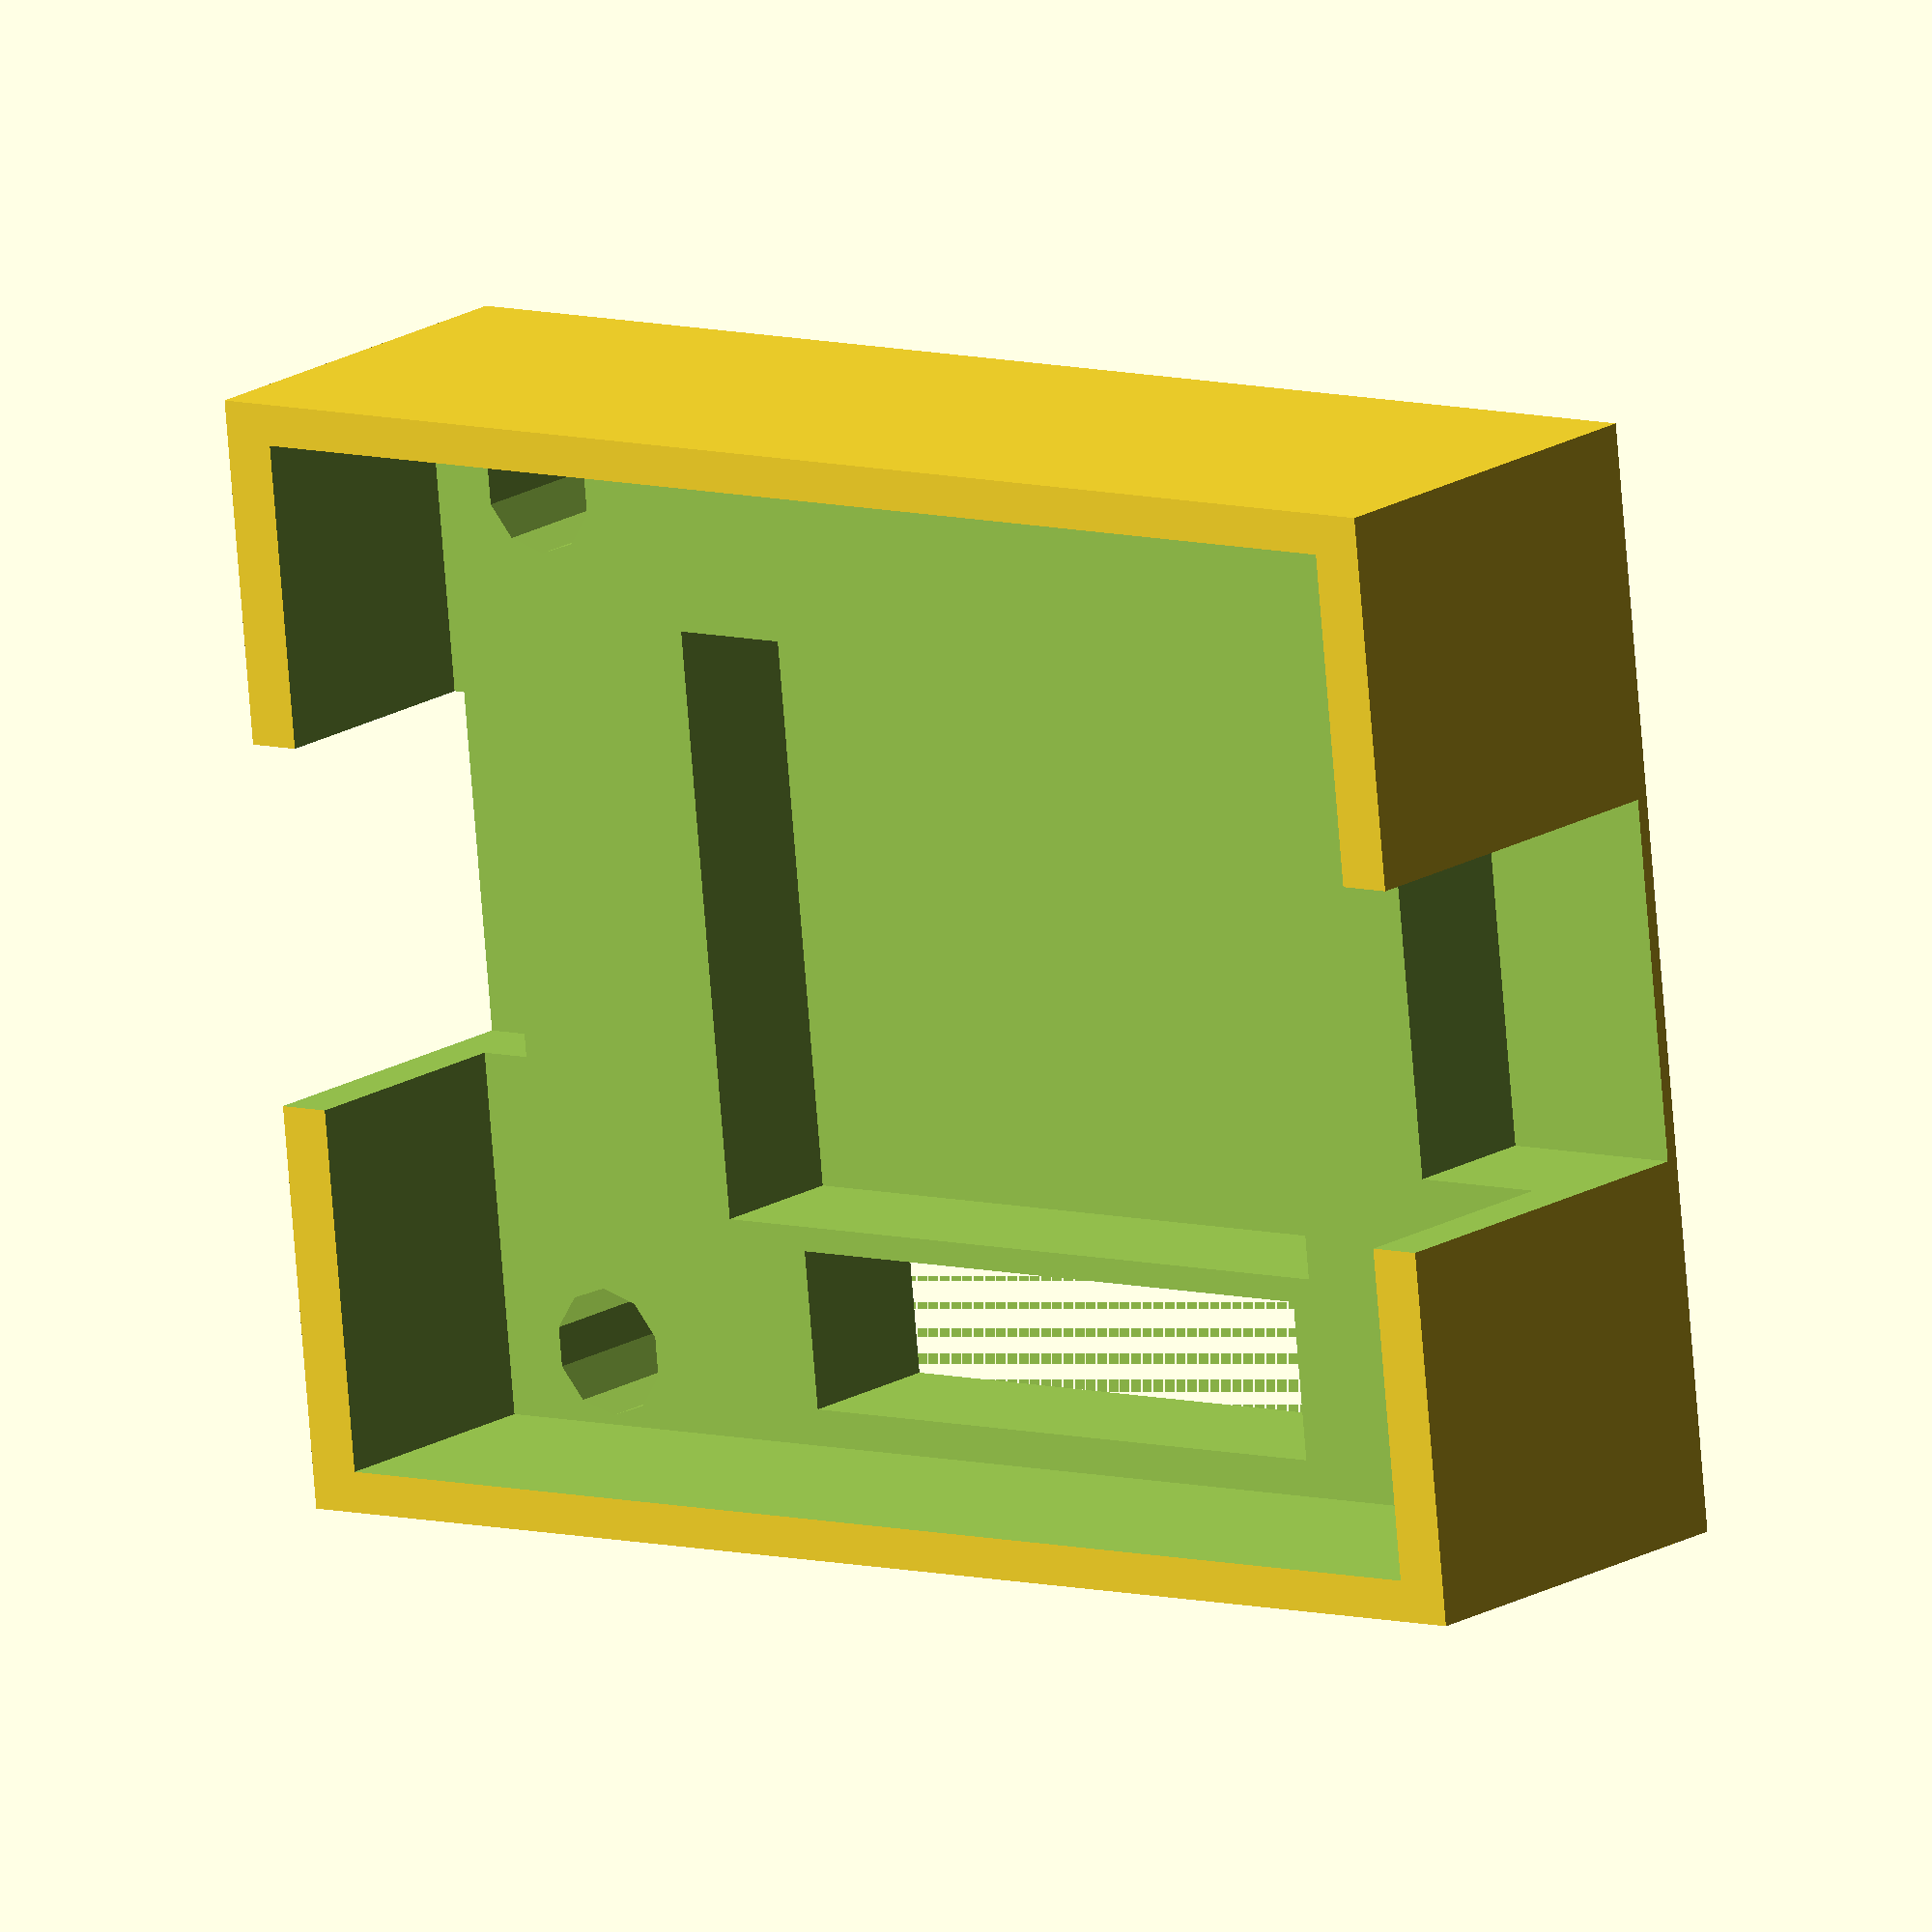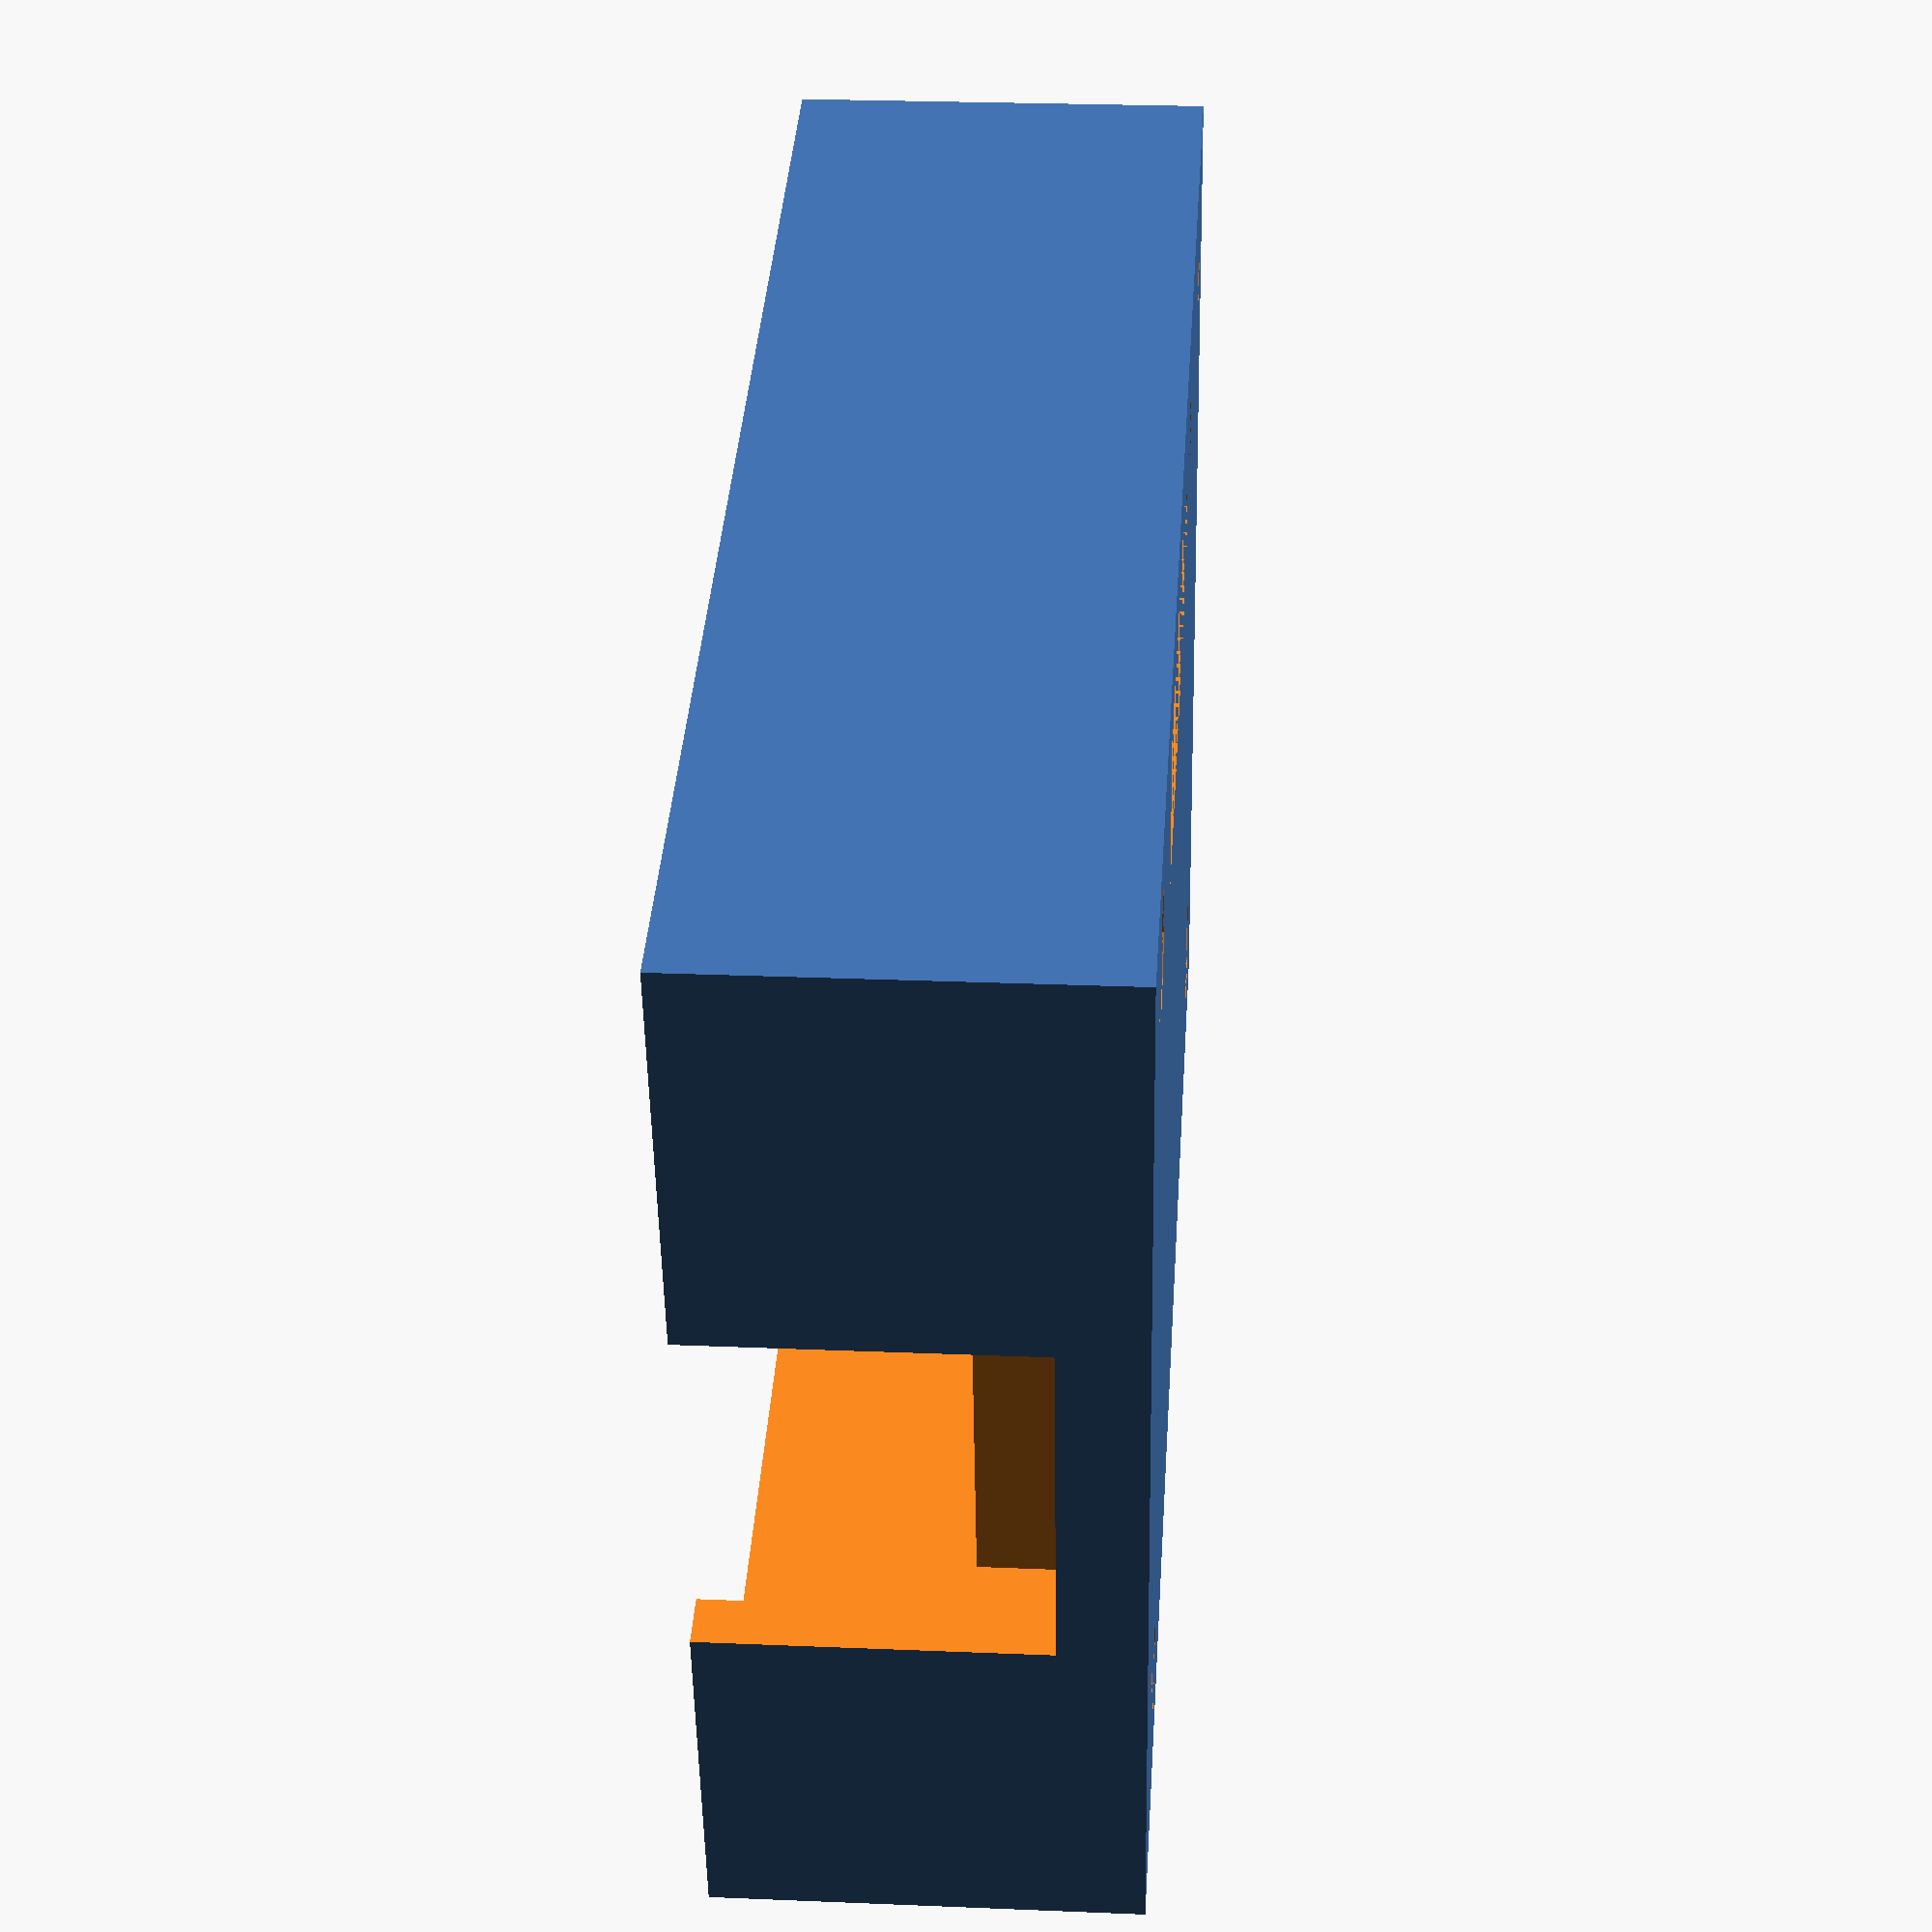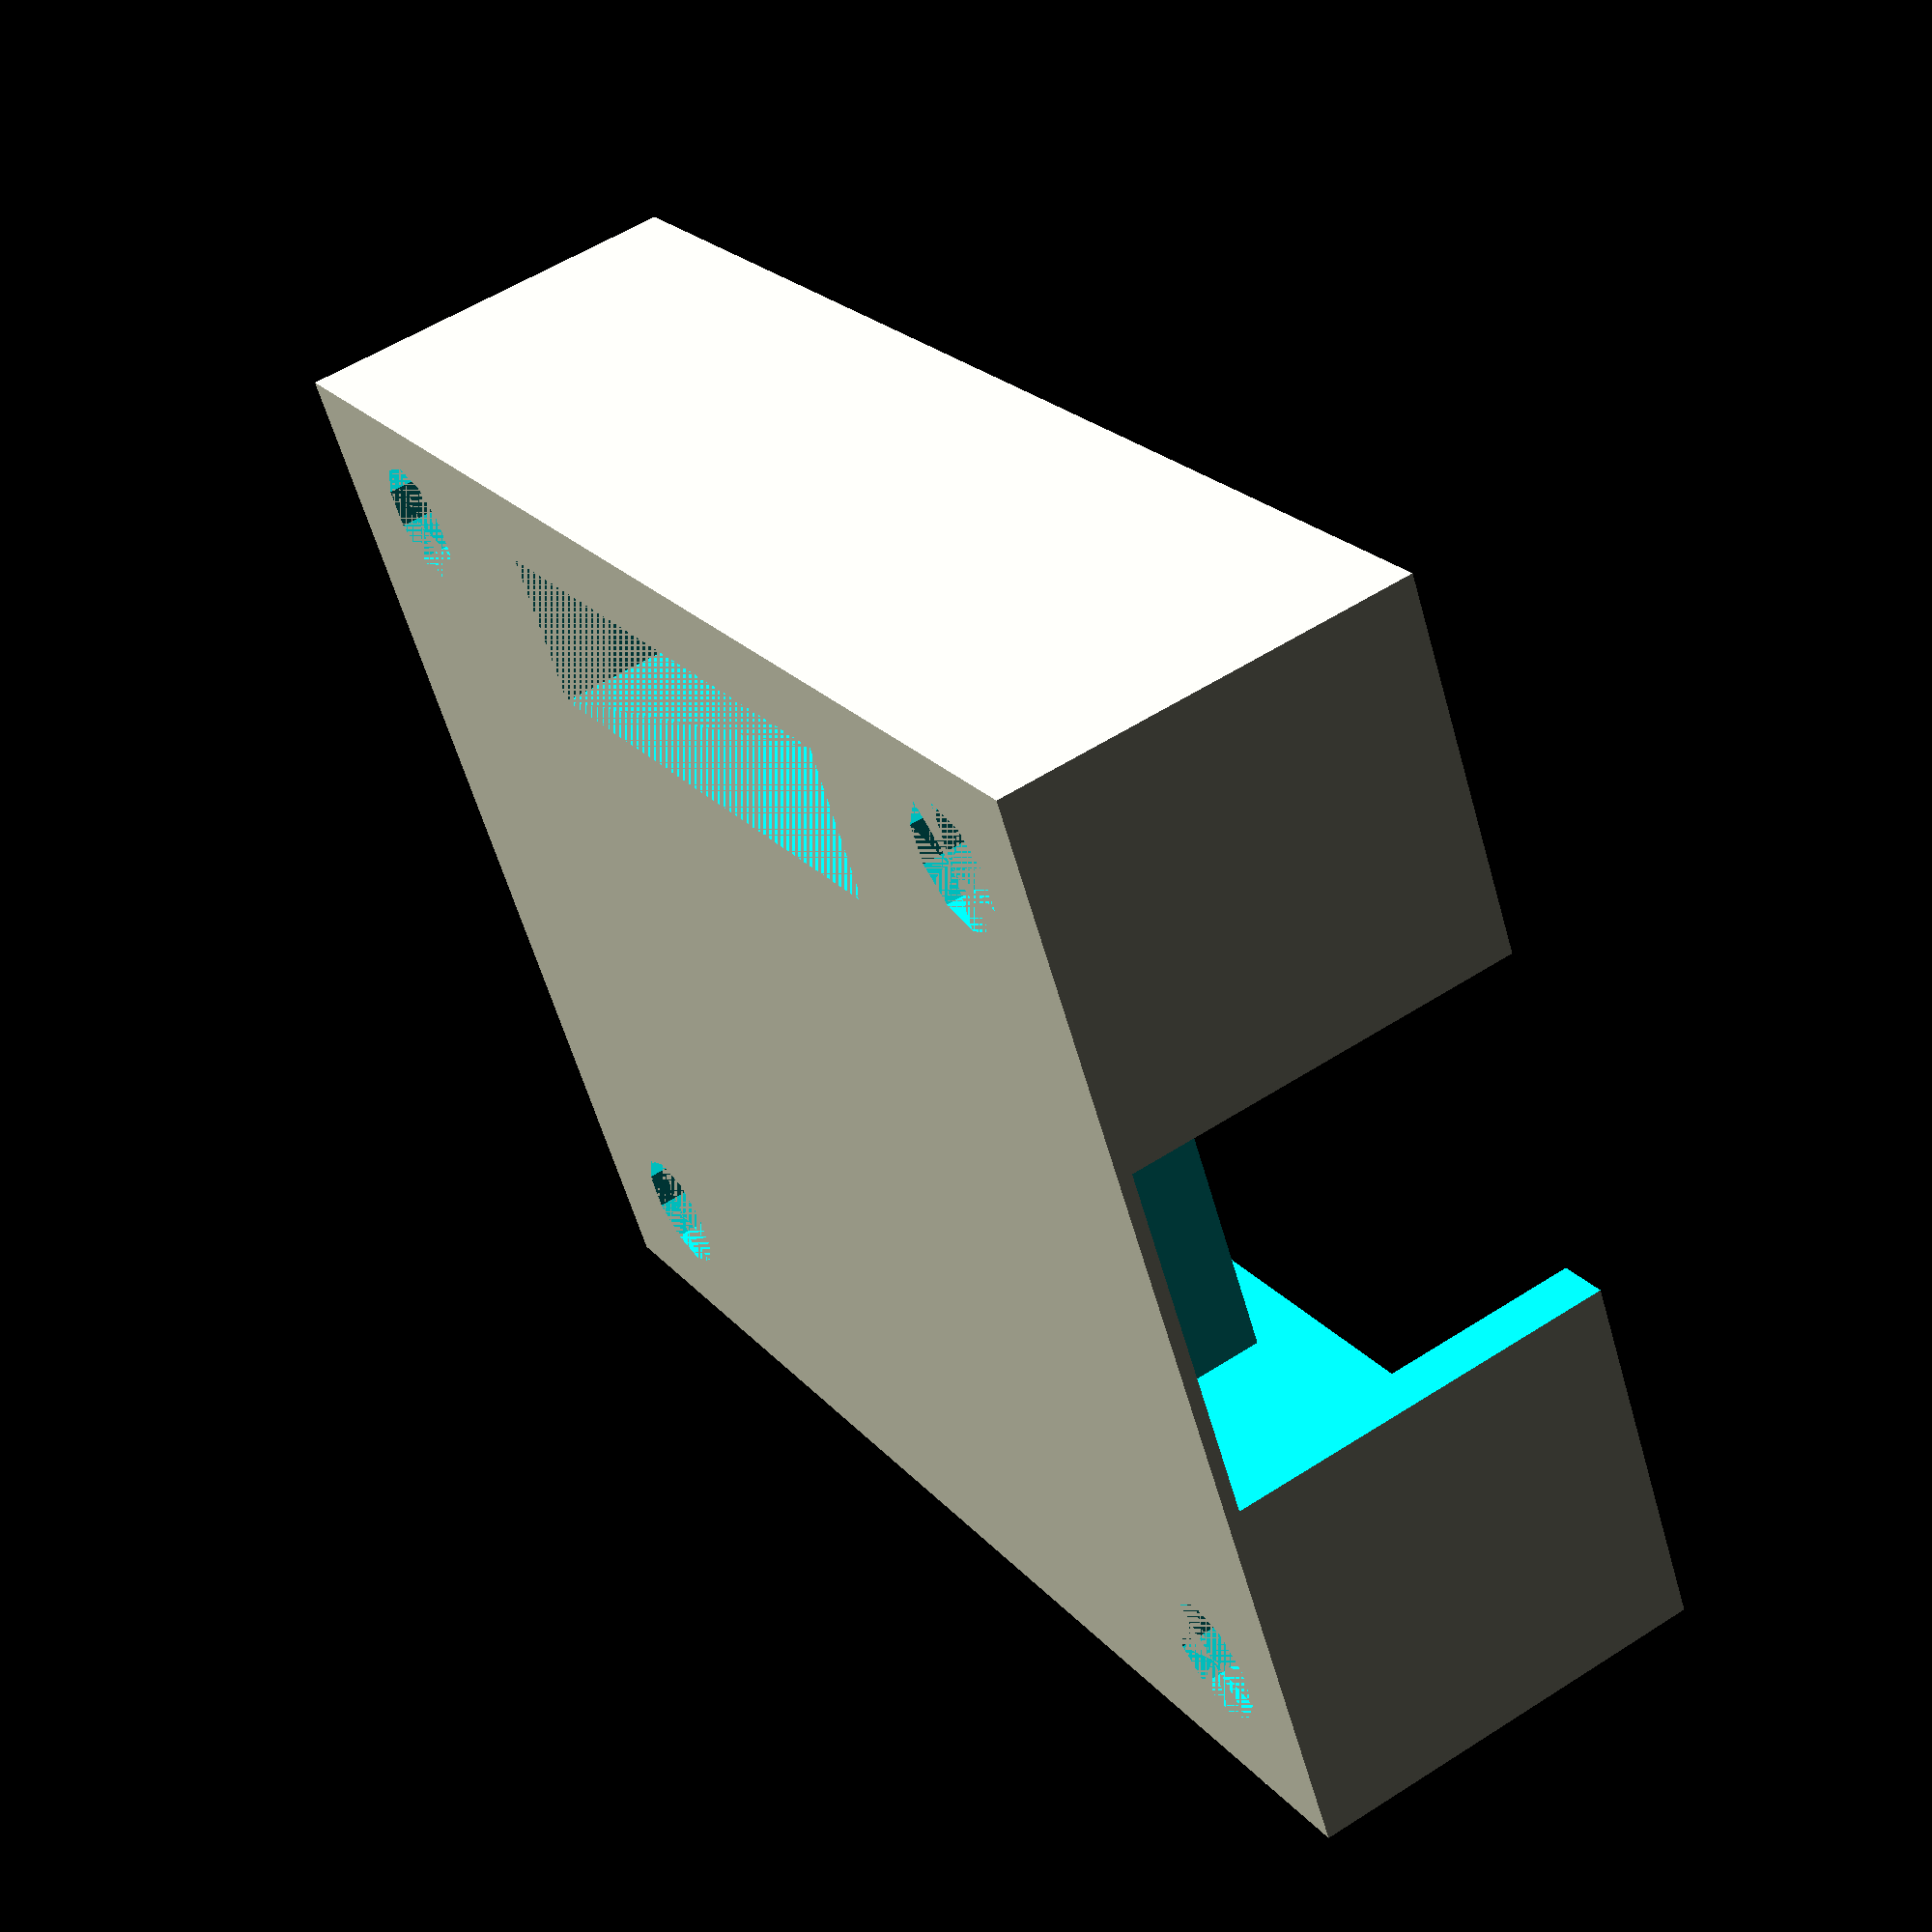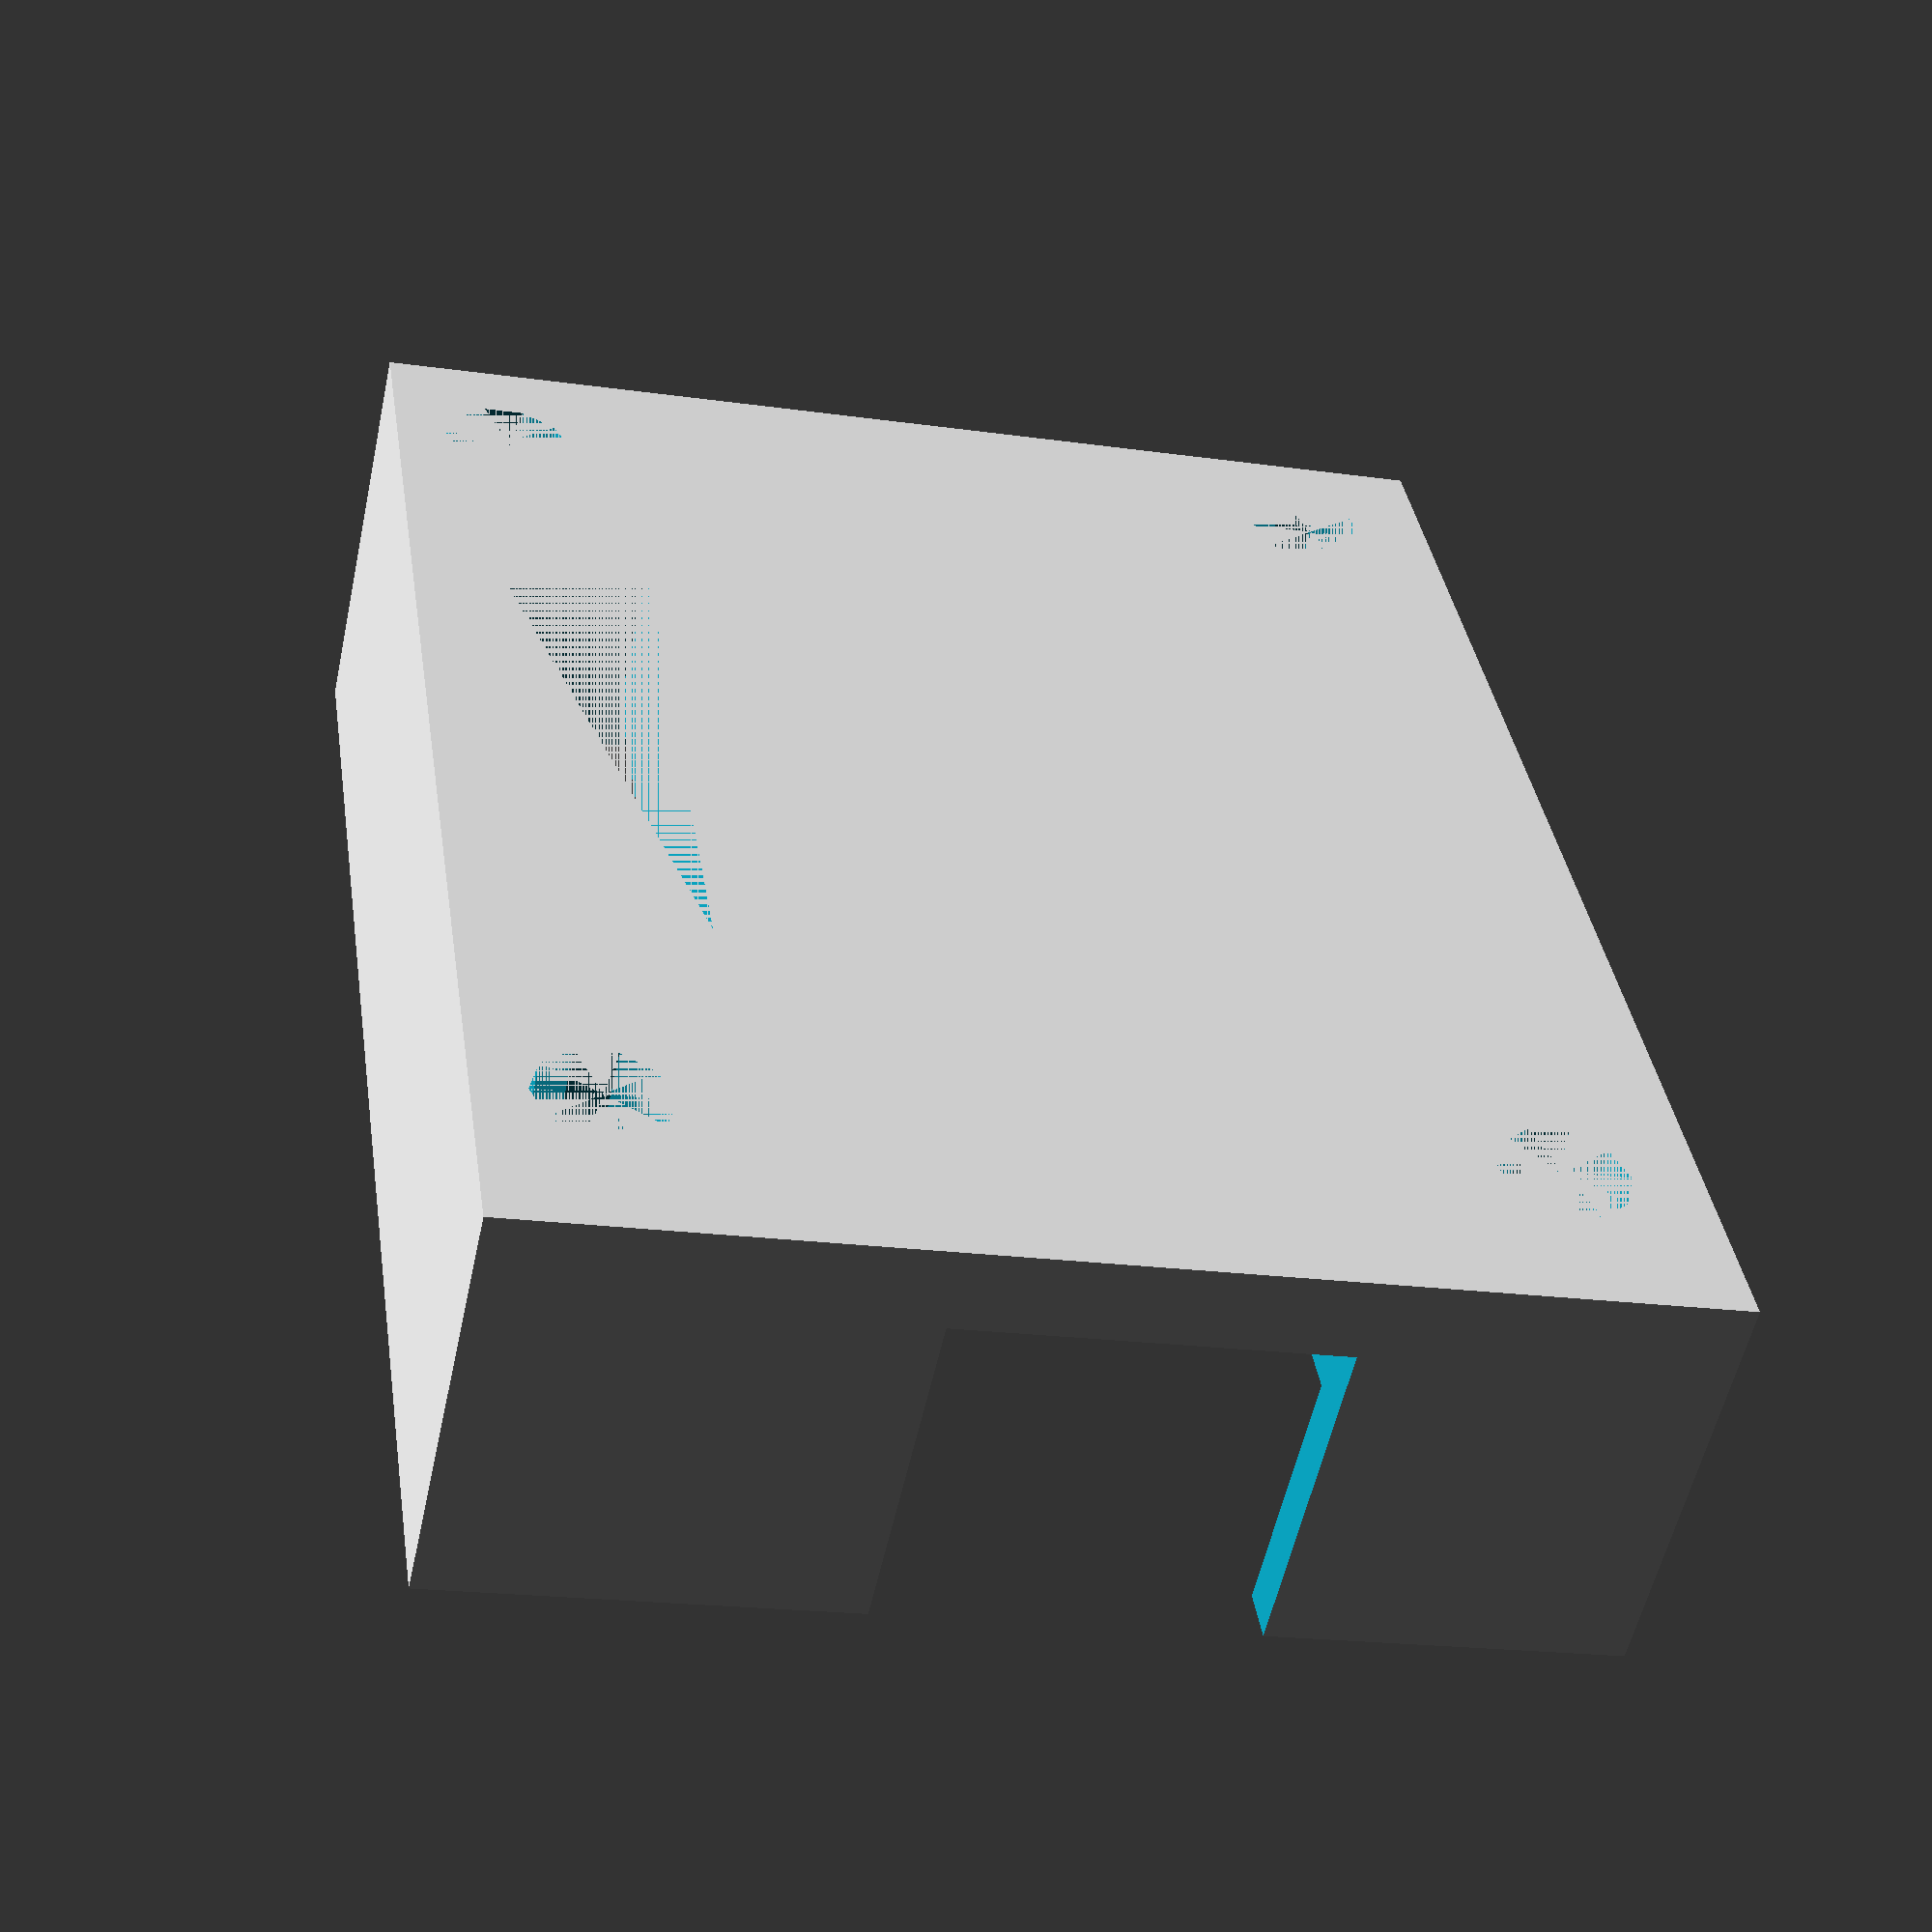
<openscad>
//21.55x28.01
w=22.7;
h=28.9;
z=9;
rim=0.08;
text="ftl";
fontsize=10;

difference() {
 cube([w*(1+rim),h*(1+rim),z]);

// filler    
 translate([w*rim/2,h*rim/2,3.5]){
  cube([w,h,z]);
 }    

// pin seat
 pinseatw=3.5;
 pinseath=13.5;
 translate([w*rim-0.1, h*rim*3.5, 0]){
  cube([pinseatw,pinseath,z]);
 }    

// ESP seat
 seatw=13;
 seath=16;
 translate([(w*(1+rim)/2)-(seatw/2),(h*(1+rim)/2)-(seath/2),0.3]){
  cube([seatw,seath,z]);
 }    
 
 //side door
 //translate([-0.01,h/1.8,0.3]){
 // cube([(w*rim),(h*rim*2)+1,z]);
 //}    
 
 // neoport
 neoport=8;
 translate([(w*(1+rim)/2)-(neoport/2),-0.1,0.3]){
  cube([neoport,(h*rim)+2,z]);
 }    

 // usb port
 usb_width=8;
 translate([(w*(1+rim)/1.9)-(usb_width/2),h,z*0.2]){
  cube([usb_width,(h*rim)+1,z]);
 }    
 
     // screwholes
     screw_r=1.4;
     screw_h=4;
     translate([w*(rim)+(screw_r/2),h*rim+(screw_r/2),0]) {
         cylinder(h=screw_h, r=screw_r, $fn=10);
     }
     translate([w*(1-rim)+(screw_r/2),h*rim+(screw_r/2),0]) {
         cylinder(h=screw_h, r=screw_r, $fn=10);
     }
     translate([w*(rim)+(screw_r/2),h*(1-rim)+(screw_r/2),0]) {
         cylinder(h=screw_h, r=screw_r, $fn=10);
     }
     translate([w*(1-rim)+(screw_r/2),h*(1-rim)+(screw_r/2),0]) {
         cylinder(h=screw_h, r=screw_r, $fn=10);
     }
    }

// text
//translate([w/3,2,0]) {
//    linear_extrude(height = 1) {
//      text(text, size = fontsize, font = "Verdana");
//    }
//}

</openscad>
<views>
elev=163.2 azim=84.1 roll=141.4 proj=o view=wireframe
elev=334.7 azim=103.6 roll=93.8 proj=p view=solid
elev=303.9 azim=119.2 roll=236.1 proj=p view=solid
elev=55.5 azim=188.7 roll=167.8 proj=p view=solid
</views>
